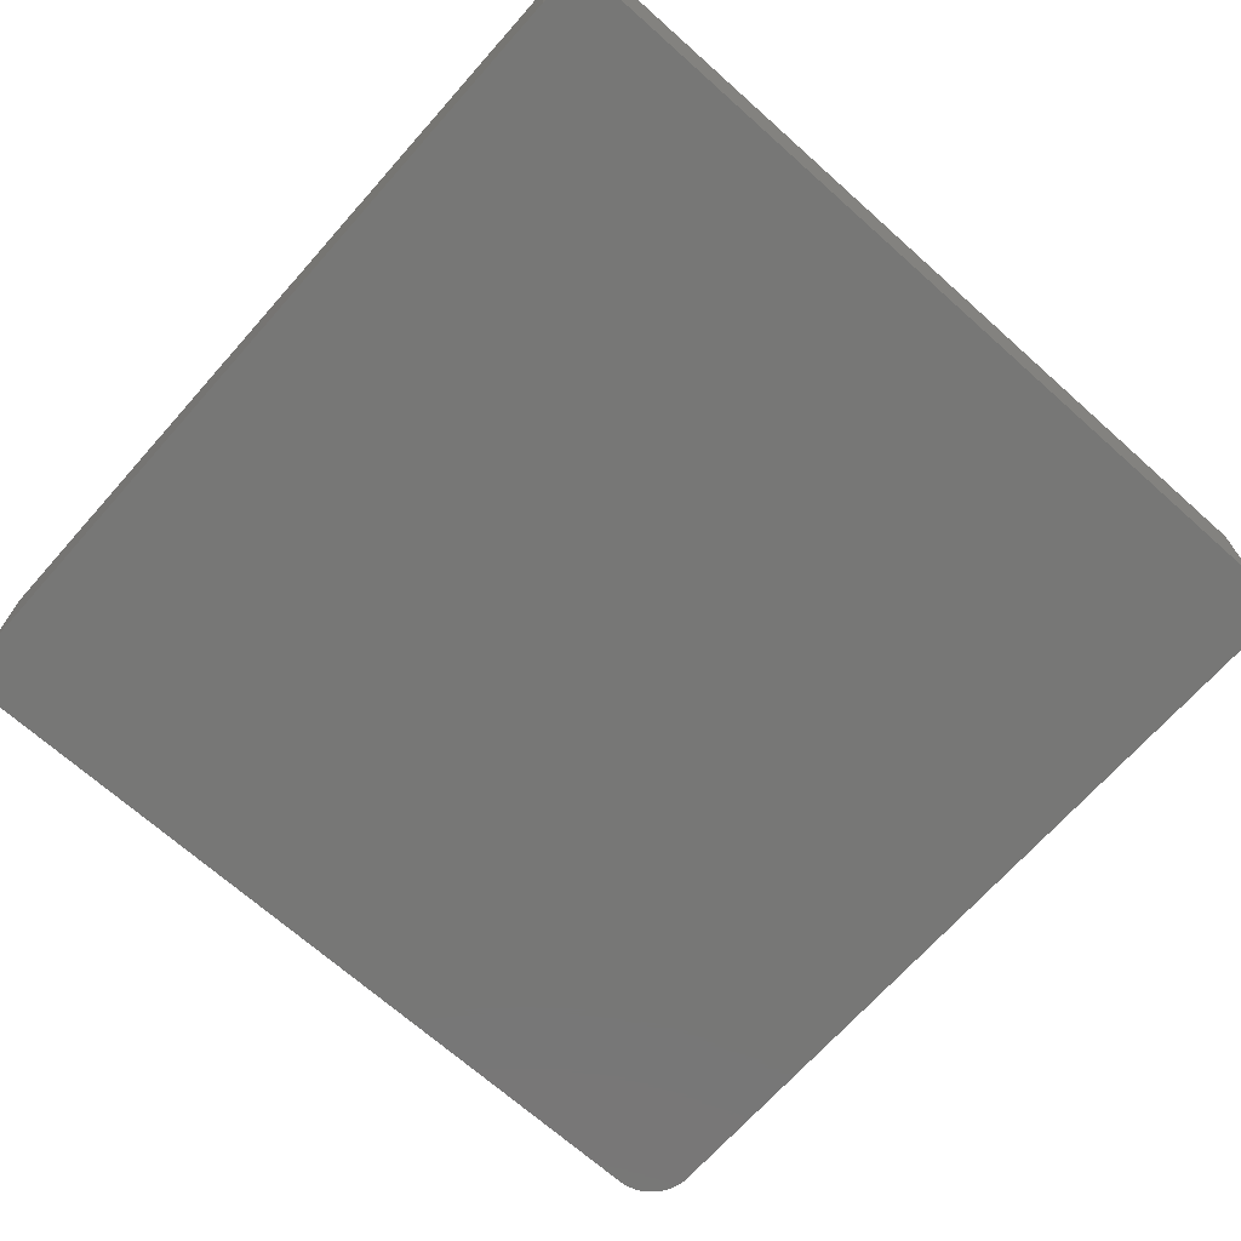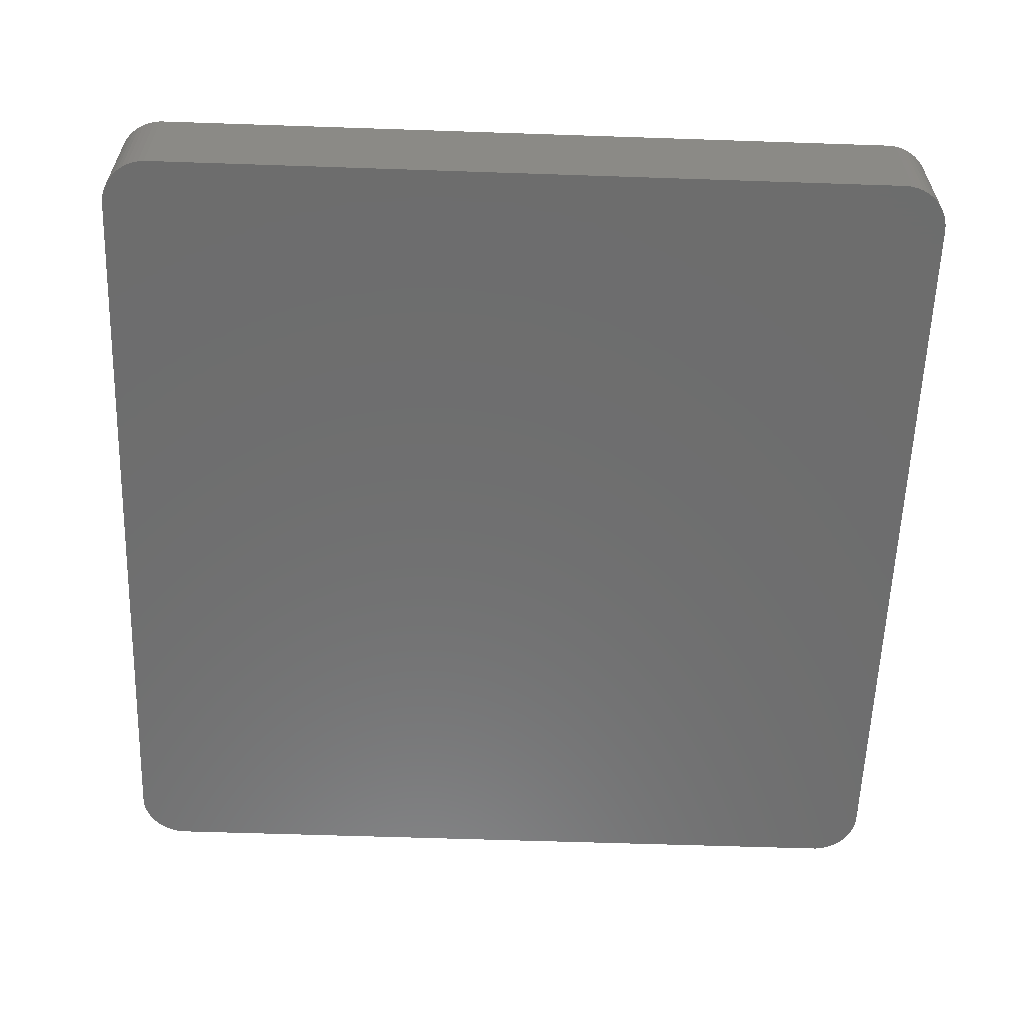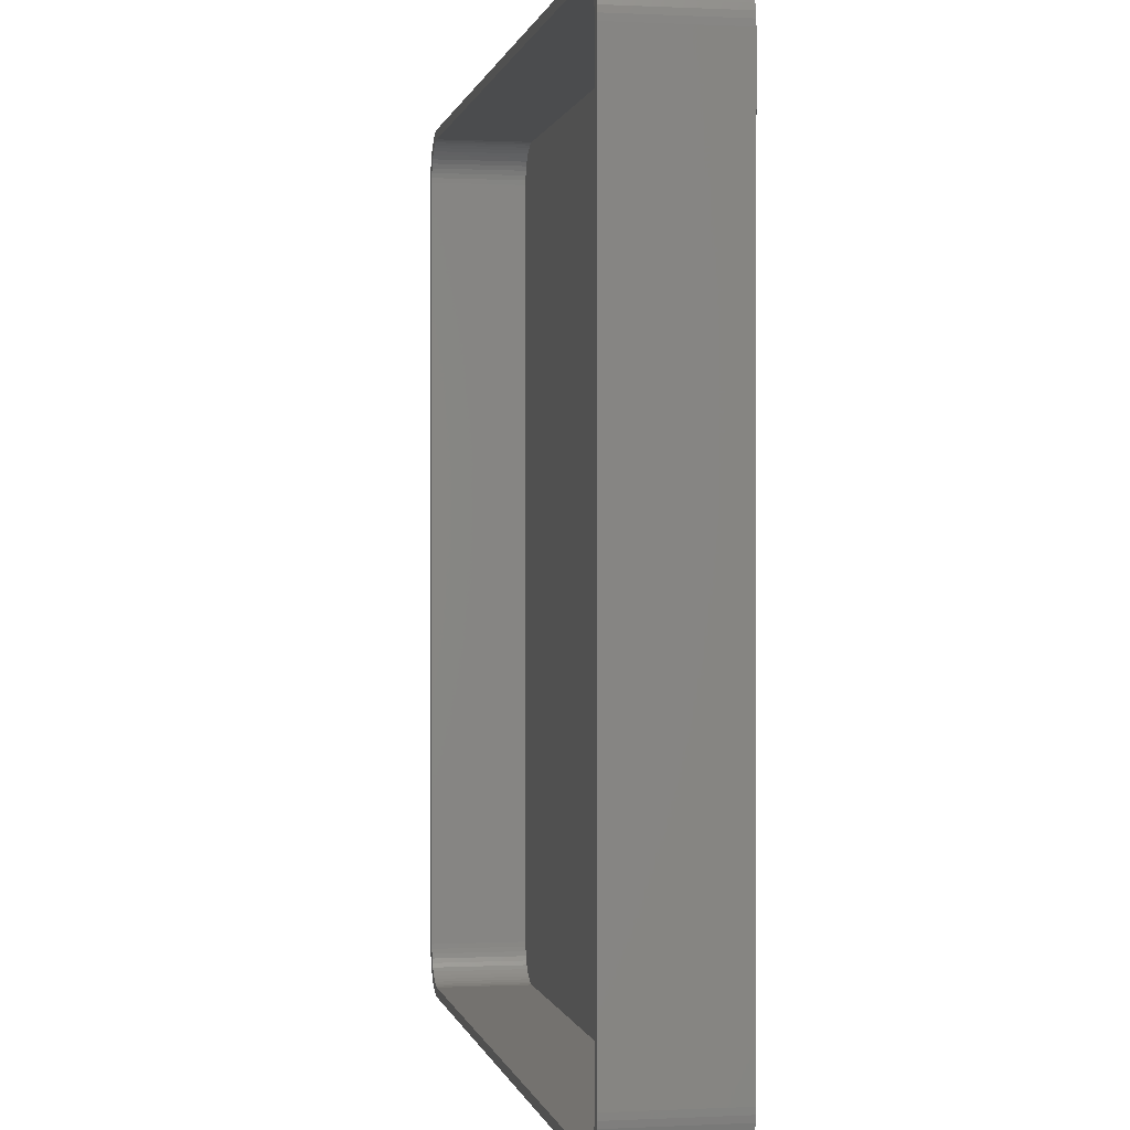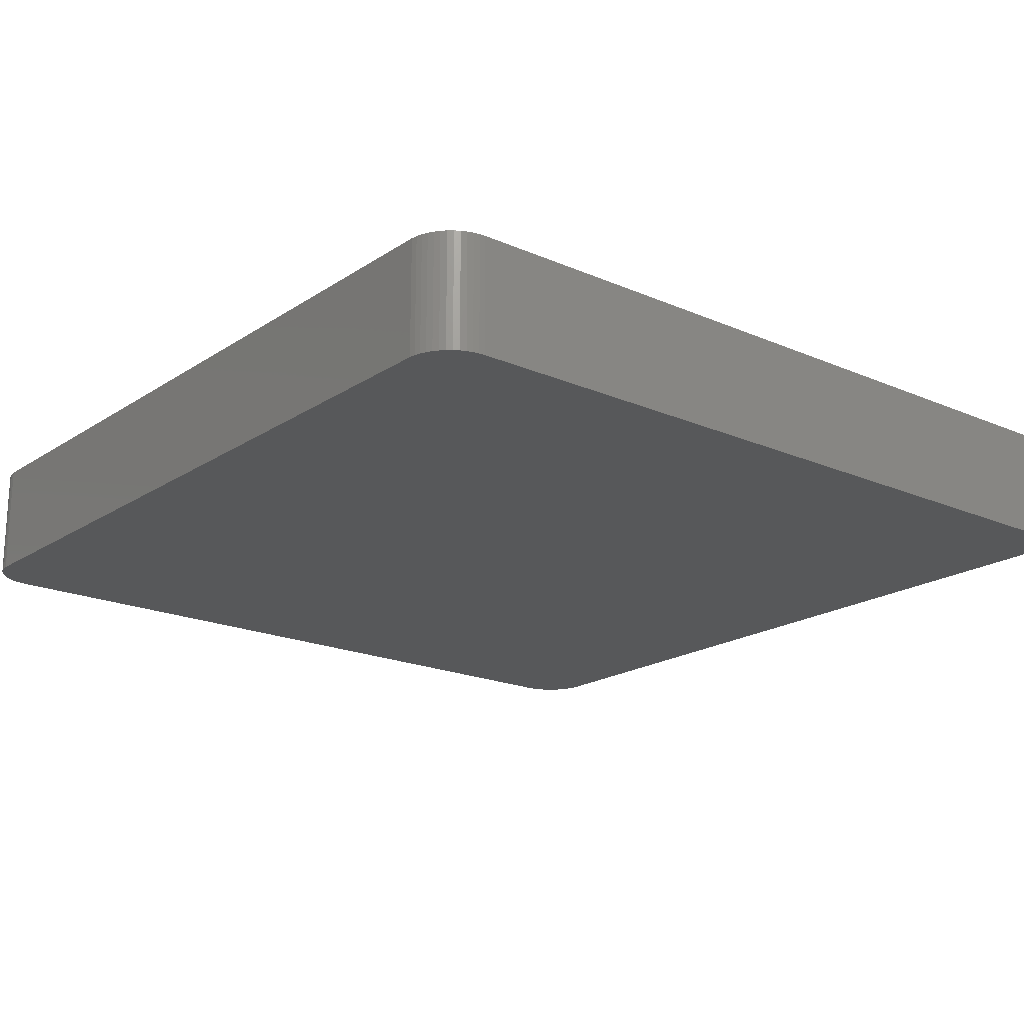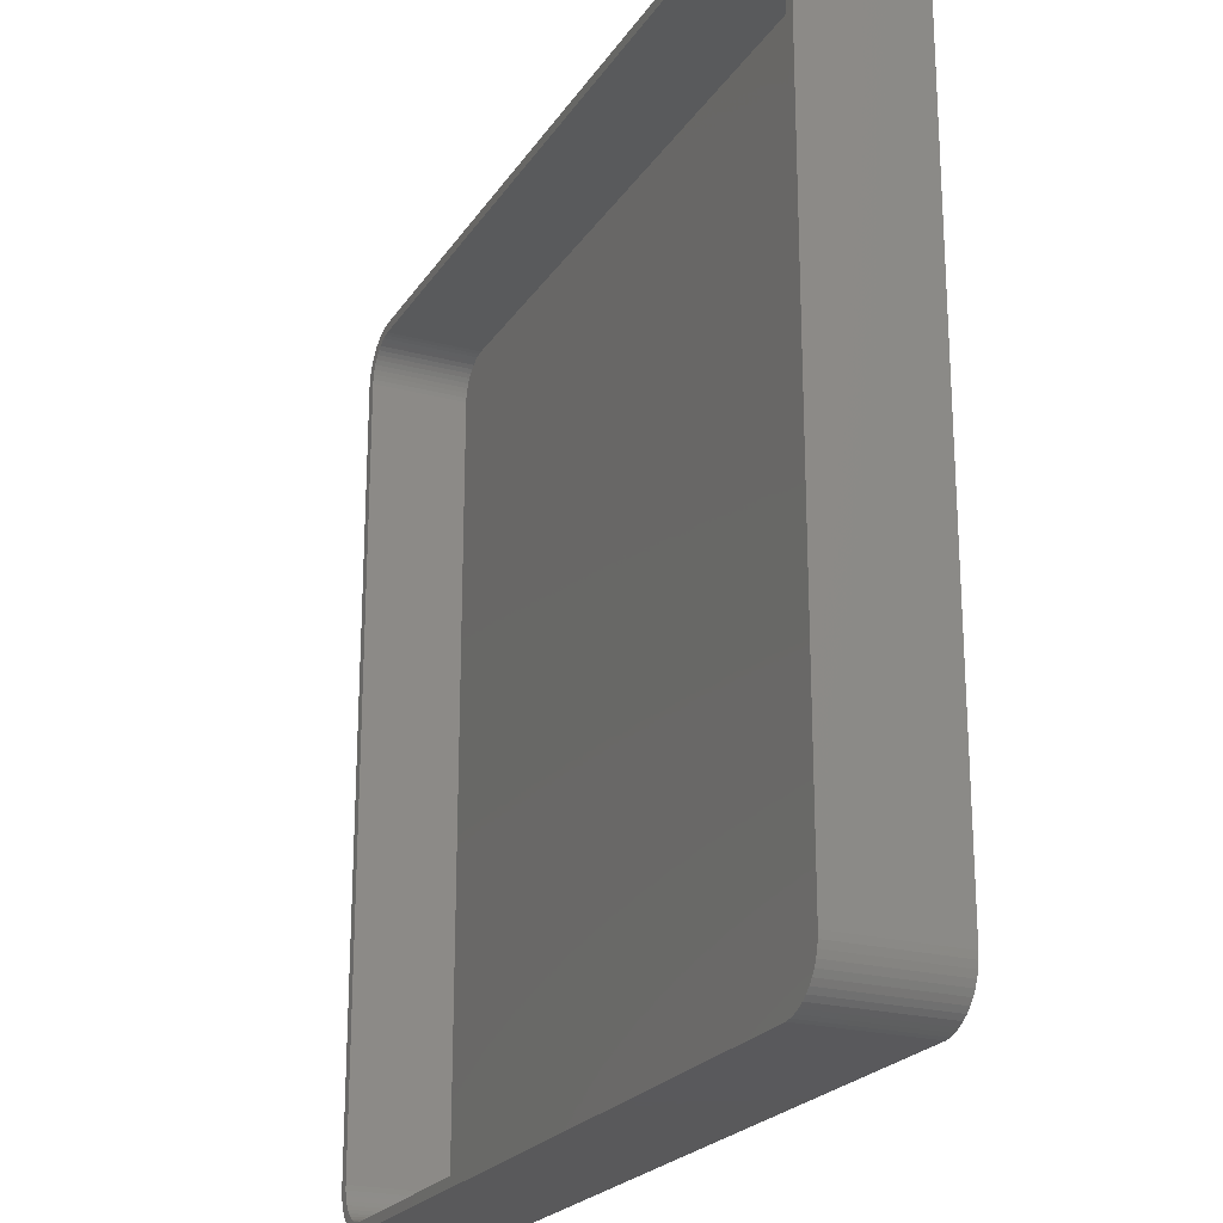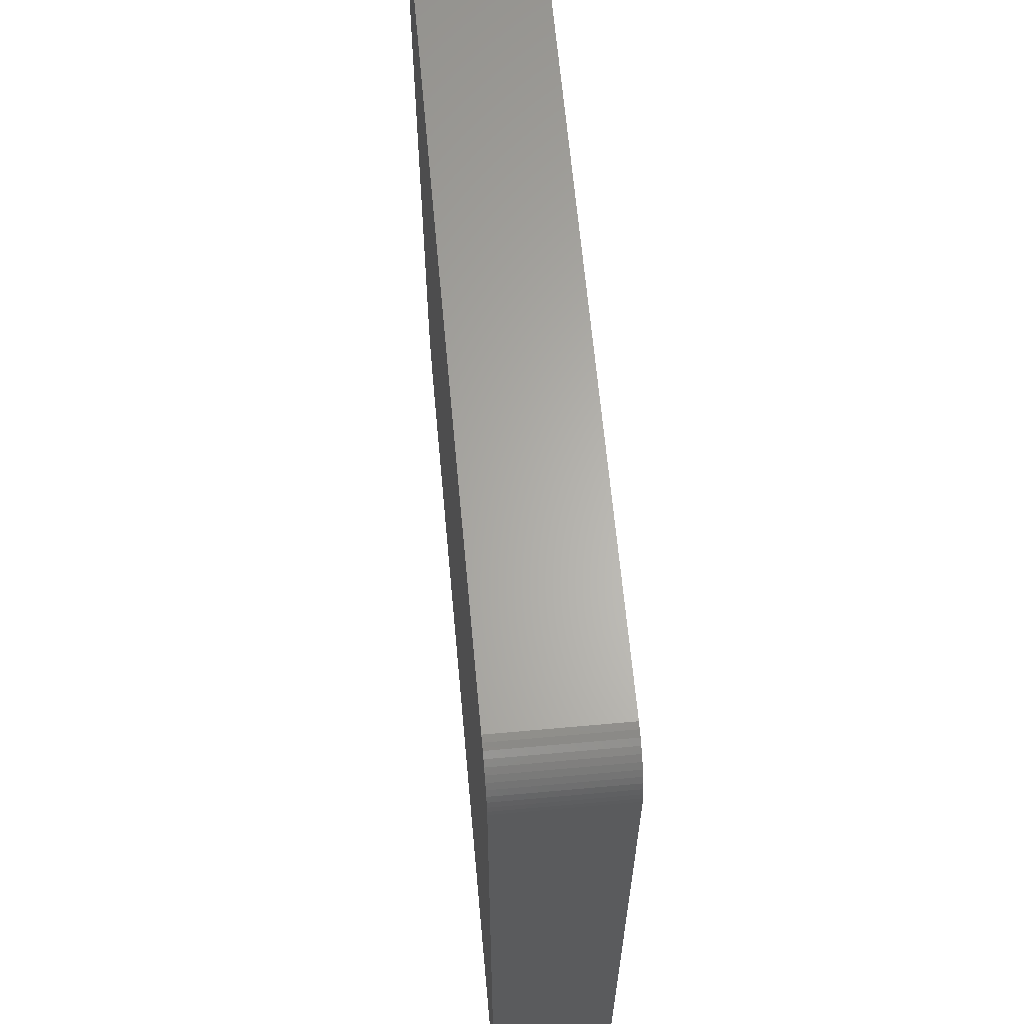
<metadata>
{"format":"stl","ext":"stl","renderer":"f3d","projection":"perspective","resolution":1024,"background":"white","views":[{"elev":-69.5,"azim":-131.7,"up":"+Z"},{"elev":-59.5,"azim":-2.0,"up":"+Z"},{"elev":0.2,"azim":79.4,"up":"+Y"},{"elev":-19.3,"azim":-129.3,"up":"+Z"},{"elev":-22.4,"azim":65.4,"up":"+Y"},{"elev":64.0,"azim":-95.2,"up":"+Y"}]}
</metadata>
<code>
# stl→obj: 208 verts, 412 faces
v 40.31 44.99 0
v -40.31 44.99 12
v 40.31 44.99 12
v -40.31 44.99 0
v -45 40 0
v -44.96 40.63 12
v -44.96 40.63 0
v -45 40 12
v -40.31 -44.99 0
v 40.31 -44.99 12
v -40.31 -44.99 12
v 40.31 -44.99 0
v -43.19 43.85 0
v -43.64 43.42 12
v -43.19 43.85 12
v -43.64 43.42 0
v 45 -40 12
v 45 40 0
v 45 40 12
v 45 -40 0
v 42.13 44.52 0
v 41.55 44.76 12
v 42.13 44.52 12
v 41.55 44.76 0
v 44.05 42.94 12
v 43.64 43.42 0
v 43.64 43.42 12
v 44.05 42.94 0
v -45 -40 0
v -45 -40 12
v -44.38 -42.41 0
v -44.65 -41.84 12
v -44.65 -41.84 0
v -44.38 -42.41 12
v -41.55 44.76 0
v -42.13 44.52 12
v -41.55 44.76 12
v -42.13 44.52 0
v 42.68 44.22 0
v 42.68 44.22 12
v 40.94 44.91 12
v 40.94 44.91 0
v -40.94 44.91 12
v -40.94 44.91 0
v -42.13 -44.52 0
v -41.55 -44.76 12
v -42.13 -44.52 12
v -41.55 -44.76 0
v -43.64 -43.42 0
v -43.19 -43.85 12
v -43.64 -43.42 12
v -43.19 -43.85 0
v 40.94 -44.91 12
v 40.94 -44.91 0
v 44 40 12
v 44.96 40.63 12
v 43.97 40.5 12
v 44.84 41.24 12
v 44 -40 12
v 43.87 40.99 12
v 44.65 41.84 12
v 44.96 -40.63 12
v 43.72 41.47 12
v 44.38 42.41 12
v 43.97 -40.5 12
v 43.51 41.93 12
v 44.84 -41.24 12
v 43.87 -40.99 12
v 43.24 42.35 12
v 42.92 42.74 12
v 43.19 43.85 12
v 42.55 43.08 12
v 42.14 43.38 12
v 41.7 43.62 12
v 41.24 43.8 12
v 40.75 43.93 12
v 40.25 43.99 12
v -40.25 43.99 12
v -40.75 43.93 12
v -41.24 43.8 12
v -41.7 43.62 12
v -42.14 43.38 12
v -42.68 44.22 12
v -42.55 43.08 12
v -42.92 42.74 12
v -43.24 42.35 12
v -44.05 42.94 12
v -43.51 41.93 12
v -44.38 42.41 12
v -43.72 41.47 12
v -44.84 41.24 12
v -43.87 40.99 12
v -44.65 41.84 12
v 44.65 -41.84 12
v 43.72 -41.47 12
v 44.38 -42.41 12
v 43.51 -41.93 12
v 44.05 -42.94 12
v 43.24 -42.35 12
v 43.64 -43.42 12
v 42.92 -42.74 12
v 43.19 -43.85 12
v 42.55 -43.08 12
v 42.68 -44.22 12
v 42.14 -43.38 12
v 42.13 -44.52 12
v 41.7 -43.62 12
v 41.55 -44.76 12
v 41.24 -43.8 12
v 40.75 -43.93 12
v 40.25 -43.99 12
v -40.25 -43.99 12
v -40.75 -43.93 12
v -40.94 -44.91 12
v -41.24 -43.8 12
v -41.7 -43.62 12
v -42.14 -43.38 12
v -42.68 -44.22 12
v -42.55 -43.08 12
v -42.92 -42.74 12
v -43.24 -42.35 12
v -44.05 -42.94 12
v -43.51 -41.93 12
v -43.72 -41.47 12
v -43.87 -40.99 12
v -44.84 -41.24 12
v -43.97 -40.5 12
v -44.96 -40.63 12
v -44 -40 12
v -44 40 12
v -43.97 40.5 12
v -44.05 -42.94 0
v -42.68 44.22 0
v -44.84 41.24 0
v 43.19 43.85 0
v -40.94 -44.91 0
v -42.68 -44.22 0
v 44.84 -41.24 0
v 44.65 -41.84 0
v 44.05 -42.94 0
v 43.64 -43.42 0
v 44.65 41.84 0
v 44.84 41.24 0
v 44.96 -40.63 0
v 44.96 40.63 0
v 44.38 -42.41 0
v 44.38 42.41 0
v 43.19 -43.85 0
v 42.68 -44.22 0
v 42.13 -44.52 0
v 41.55 -44.76 0
v -44.05 42.94 0
v -44.84 -41.24 0
v -44.38 42.41 0
v -44.96 -40.63 0
v -44.65 41.84 0
v 40.25 43.99 2
v 40.75 43.93 2
v -40.25 43.99 2
v -40.75 43.93 2
v 40.25 -43.99 2
v -40.25 -43.99 2
v -41.7 43.62 2
v -41.24 43.8 2
v -42.14 43.38 2
v -42.92 42.74 2
v -42.55 43.08 2
v 42.92 -42.74 2
v 43.24 -42.35 2
v 44 -40 2
v 44 40 2
v -44 -40 2
v -43.97 -40.5 2
v -44 40 2
v -43.97 40.5 2
v -43.72 41.47 2
v -43.87 40.99 2
v 41.7 43.62 2
v 42.14 43.38 2
v -41.24 -43.8 2
v -41.7 -43.62 2
v 43.87 40.99 2
v 43.72 41.47 2
v 42.14 -43.38 2
v 41.7 -43.62 2
v -43.24 -42.35 2
v -42.92 -42.74 2
v -42.14 -43.38 2
v -42.55 -43.08 2
v -40.75 -43.93 2
v 43.72 -41.47 2
v 43.87 -40.99 2
v 43.97 -40.5 2
v 43.51 41.93 2
v 43.24 42.35 2
v 41.24 -43.8 2
v -43.72 -41.47 2
v -43.51 -41.93 2
v 43.97 40.5 2
v 42.92 42.74 2
v 43.51 -41.93 2
v 42.55 43.08 2
v 42.55 -43.08 2
v 41.24 43.8 2
v 40.75 -43.93 2
v -43.24 42.35 2
v -43.51 41.93 2
v -43.87 -40.99 2
f 1 2 3
f 2 1 4
f 5 6 7
f 6 5 8
f 9 10 11
f 10 9 12
f 13 14 15
f 14 13 16
f 17 18 19
f 18 17 20
f 21 22 23
f 22 21 24
f 25 26 27
f 26 25 28
f 29 8 5
f 8 29 30
f 31 32 33
f 32 31 34
f 35 36 37
f 36 35 38
f 39 23 40
f 23 39 21
f 24 41 22
f 41 24 42
f 4 43 2
f 43 4 44
f 45 46 47
f 46 45 48
f 49 50 51
f 50 49 52
f 12 53 10
f 53 12 54
f 55 19 56
f 19 55 17
f 57 56 58
f 59 17 55
f 60 58 61
f 17 59 62
f 63 61 64
f 65 62 59
f 66 64 25
f 62 65 67
f 68 67 65
f 56 57 55
f 58 60 57
f 61 63 60
f 69 25 27
f 64 66 63
f 25 69 66
f 70 27 71
f 27 70 69
f 72 71 40
f 71 72 70
f 40 73 72
f 23 73 40
f 23 74 73
f 22 74 23
f 22 75 74
f 41 75 22
f 41 76 75
f 3 76 41
f 3 77 76
f 3 78 77
f 2 78 3
f 2 79 78
f 43 79 2
f 43 80 79
f 37 80 43
f 37 81 80
f 36 81 37
f 36 82 81
f 83 82 36
f 82 83 84
f 15 84 83
f 84 15 85
f 14 85 15
f 85 14 86
f 87 86 14
f 86 87 88
f 89 88 87
f 88 89 90
f 91 92 93
f 90 93 92
f 93 90 89
f 67 68 94
f 95 94 68
f 94 95 96
f 97 96 95
f 96 97 98
f 99 98 97
f 98 99 100
f 101 100 99
f 100 101 102
f 103 102 101
f 102 103 104
f 105 104 103
f 105 106 104
f 107 106 105
f 107 108 106
f 109 108 107
f 109 53 108
f 110 53 109
f 110 10 53
f 111 10 110
f 112 10 111
f 112 11 10
f 113 11 112
f 113 114 11
f 115 114 113
f 115 46 114
f 116 46 115
f 116 47 46
f 117 47 116
f 118 117 119
f 117 118 47
f 50 119 120
f 119 50 118
f 51 120 121
f 122 121 123
f 120 51 50
f 34 123 124
f 32 124 125
f 126 125 127
f 121 122 51
f 128 127 129
f 130 8 129
f 92 91 131
f 30 129 8
f 6 131 91
f 128 129 30
f 131 6 130
f 123 34 122
f 130 6 8
f 124 32 34
f 125 126 32
f 127 128 126
f 49 122 132
f 122 49 51
f 44 37 43
f 37 44 35
f 133 15 83
f 15 133 13
f 38 83 36
f 83 38 133
f 7 91 134
f 91 7 6
f 135 40 71
f 40 135 39
f 42 3 41
f 3 42 1
f 48 114 46
f 114 48 136
f 52 118 50
f 118 52 137
f 94 138 67
f 138 94 139
f 100 140 98
f 140 100 141
f 26 71 27
f 71 26 135
f 58 142 61
f 142 58 143
f 12 20 144
f 29 20 12
f 12 144 138
f 20 29 18
f 12 138 139
f 18 1 145
f 12 139 146
f 145 1 143
f 12 146 140
f 143 1 142
f 12 140 141
f 142 1 147
f 12 141 148
f 147 1 28
f 12 148 149
f 28 1 26
f 12 149 150
f 26 1 135
f 12 150 151
f 135 1 39
f 12 151 54
f 39 1 21
f 21 1 24
f 24 1 42
f 29 12 9
f 5 18 29
f 29 9 136
f 18 5 1
f 29 136 48
f 1 5 4
f 29 48 45
f 4 5 44
f 29 45 137
f 44 5 35
f 29 137 52
f 35 5 38
f 29 52 49
f 38 5 133
f 29 49 132
f 133 5 13
f 29 132 31
f 13 5 16
f 29 31 33
f 16 5 152
f 29 33 153
f 152 5 154
f 29 153 155
f 154 5 156
f 156 5 134
f 134 5 7
f 156 89 154
f 89 156 93
f 152 14 16
f 14 152 87
f 134 93 156
f 93 134 91
f 136 11 114
f 11 136 9
f 137 47 118
f 47 137 45
f 67 144 62
f 144 67 138
f 98 146 96
f 146 98 140
f 150 104 106
f 104 150 149
f 148 100 102
f 100 148 141
f 151 106 108
f 106 151 150
f 61 147 64
f 147 61 142
f 33 126 153
f 126 33 32
f 132 34 31
f 34 132 122
f 154 87 152
f 87 154 89
f 62 20 17
f 20 62 144
f 96 139 94
f 139 96 146
f 149 102 104
f 102 149 148
f 54 108 53
f 108 54 151
f 64 28 25
f 28 64 147
f 56 143 58
f 143 56 145
f 19 145 56
f 145 19 18
f 153 128 155
f 128 153 126
f 155 30 29
f 30 155 128
f 157 76 77
f 76 157 158
f 159 77 78
f 77 159 157
f 160 78 79
f 78 160 159
f 161 112 111
f 112 161 162
f 163 80 81
f 80 163 164
f 165 81 82
f 81 165 163
f 166 84 85
f 84 166 167
f 168 99 169
f 99 168 101
f 170 55 171
f 55 170 59
f 127 172 129
f 172 127 173
f 129 174 130
f 174 129 172
f 130 175 131
f 175 130 174
f 92 176 90
f 176 92 177
f 178 73 74
f 73 178 179
f 164 79 80
f 79 164 160
f 180 116 115
f 116 180 181
f 182 63 183
f 63 182 60
f 184 107 105
f 107 184 185
f 120 186 121
f 186 120 187
f 167 82 84
f 82 167 165
f 181 117 116
f 117 181 188
f 189 120 119
f 120 189 187
f 190 115 113
f 115 190 180
f 162 113 112
f 113 162 190
f 191 68 192
f 68 191 95
f 192 65 193
f 65 192 68
f 194 69 195
f 69 194 66
f 185 109 107
f 109 185 196
f 123 197 124
f 197 123 198
f 157 171 199
f 174 171 157
f 157 199 182
f 171 174 170
f 157 182 183
f 170 161 193
f 157 183 194
f 193 161 192
f 157 194 195
f 192 161 191
f 157 195 200
f 191 161 201
f 157 200 202
f 201 161 169
f 157 202 179
f 169 161 168
f 157 179 178
f 168 161 203
f 157 178 204
f 203 161 184
f 157 204 158
f 184 161 185
f 185 161 196
f 196 161 205
f 174 157 159
f 172 170 174
f 174 159 160
f 170 172 161
f 174 160 164
f 161 172 162
f 174 164 163
f 162 172 190
f 174 163 165
f 190 172 180
f 174 165 167
f 180 172 181
f 174 167 166
f 181 172 188
f 174 166 206
f 188 172 189
f 174 206 207
f 189 172 187
f 174 207 176
f 187 172 186
f 174 176 177
f 186 172 198
f 174 177 175
f 198 172 197
f 197 172 208
f 208 172 173
f 124 208 125
f 208 124 197
f 88 206 86
f 206 88 207
f 86 166 85
f 166 86 206
f 179 72 73
f 72 179 202
f 204 74 75
f 74 204 178
f 188 119 117
f 119 188 189
f 193 59 170
f 59 193 65
f 201 95 191
f 95 201 97
f 169 97 201
f 97 169 99
f 195 70 200
f 70 195 69
f 183 66 194
f 66 183 63
f 199 60 182
f 60 199 57
f 171 57 199
f 57 171 55
f 168 103 101
f 103 168 203
f 203 105 103
f 105 203 184
f 196 110 109
f 110 196 205
f 205 111 110
f 111 205 161
f 121 198 123
f 198 121 186
f 125 173 127
f 173 125 208
f 90 207 88
f 207 90 176
f 158 75 76
f 75 158 204
f 202 70 72
f 70 202 200
f 131 177 92
f 177 131 175

</code>
